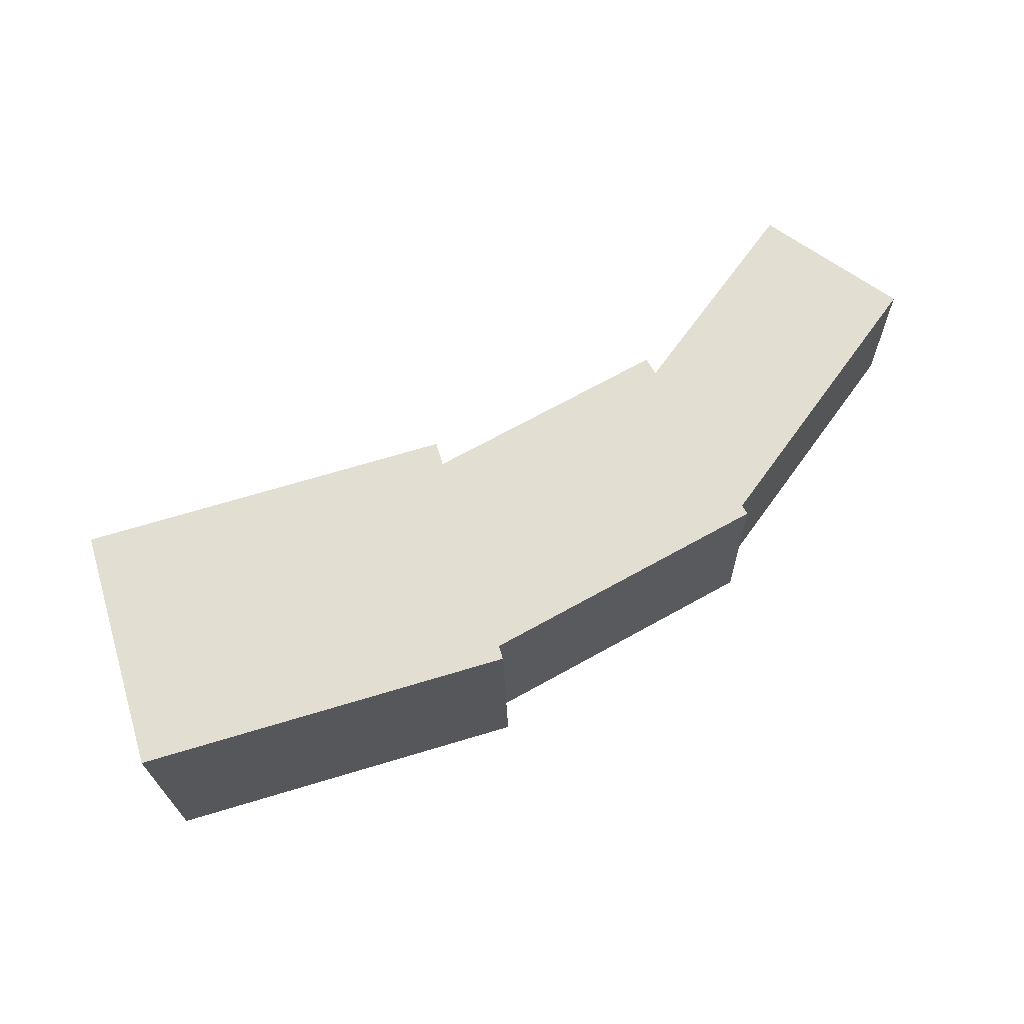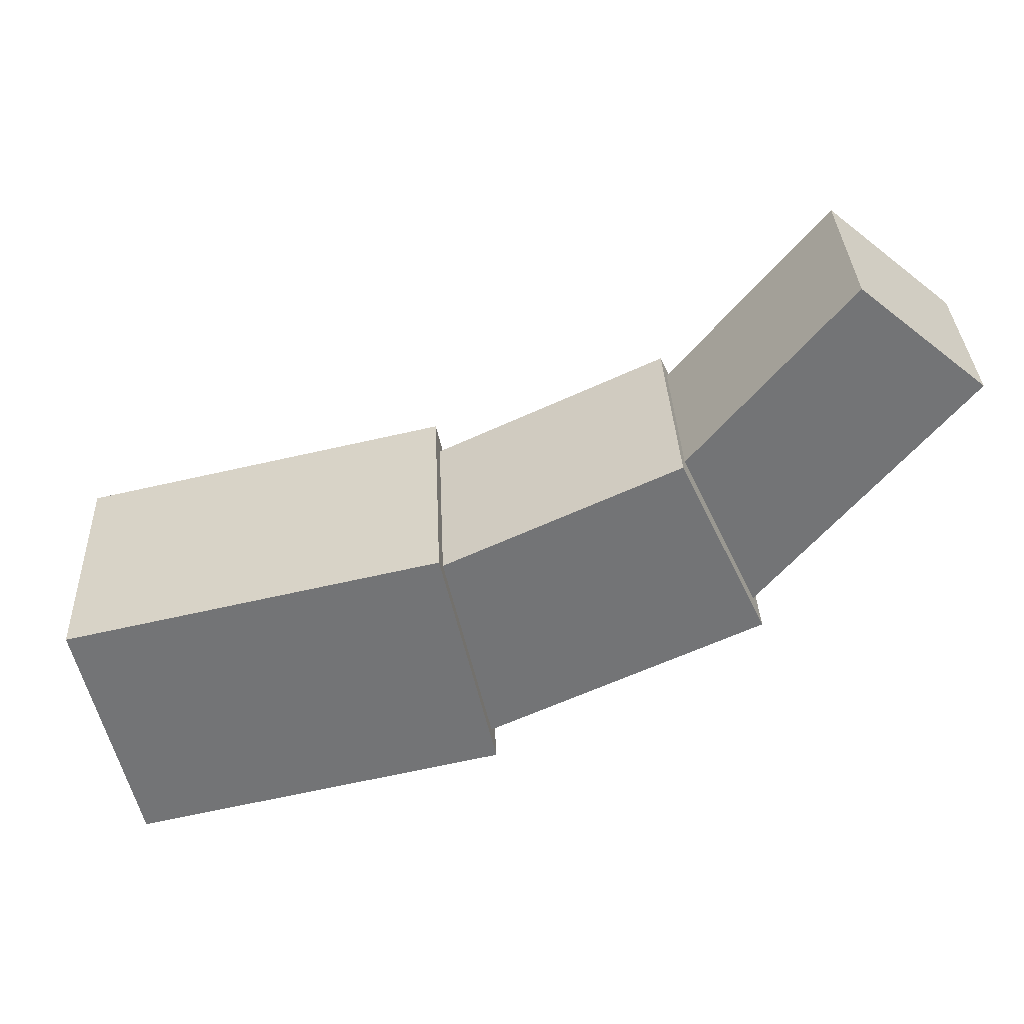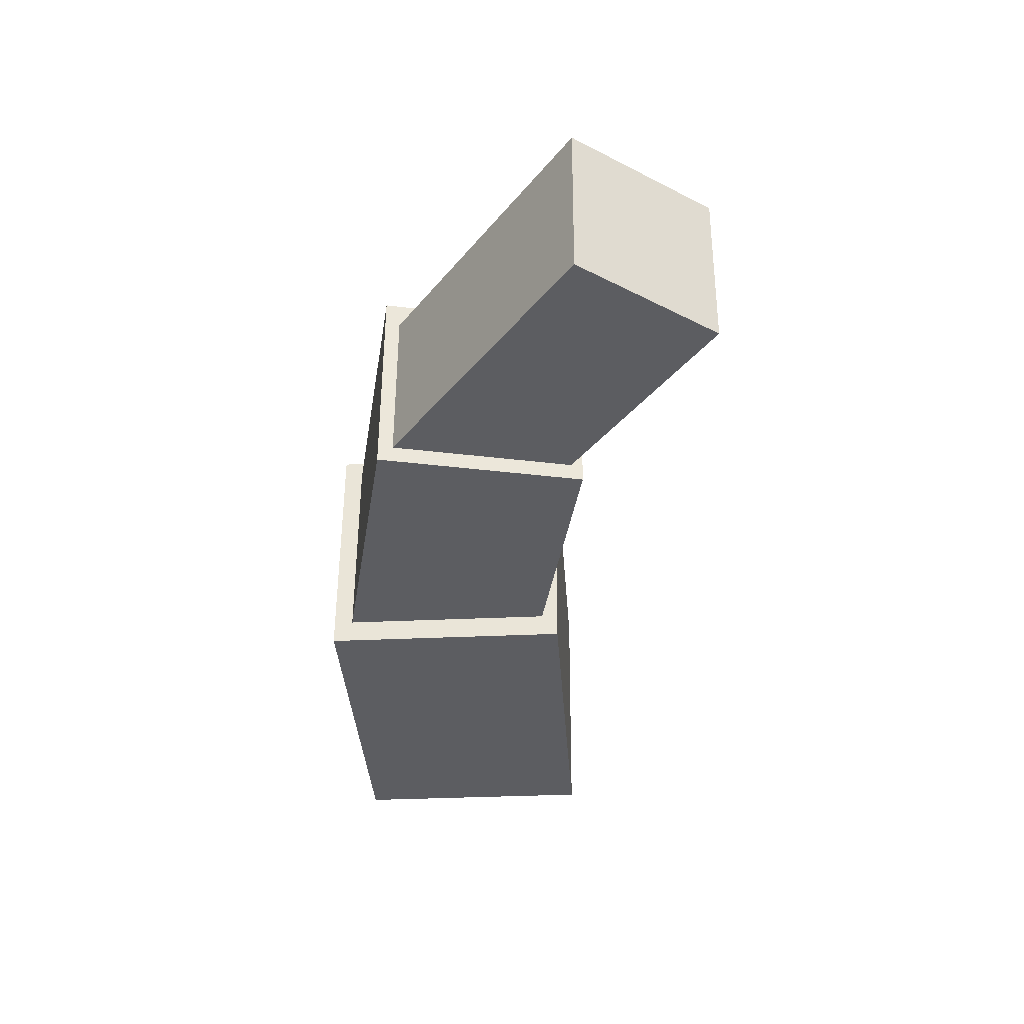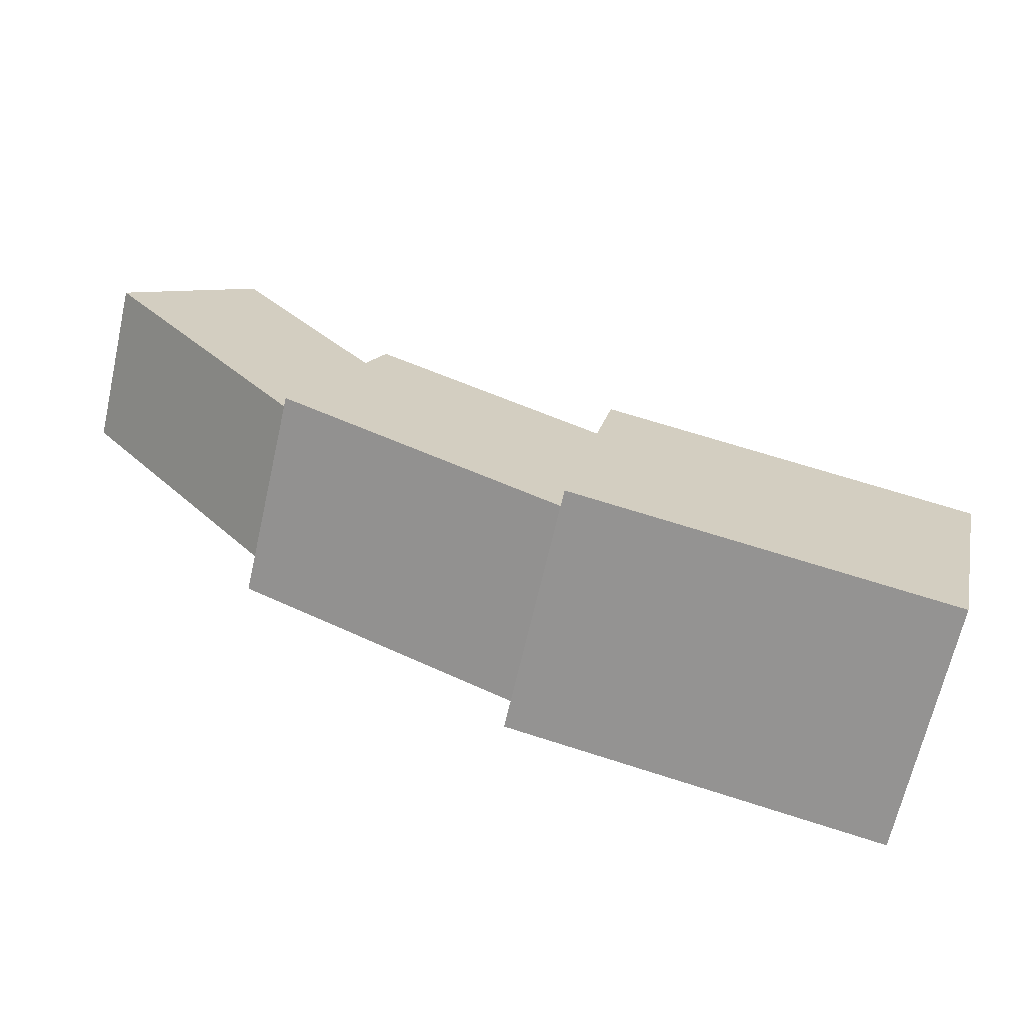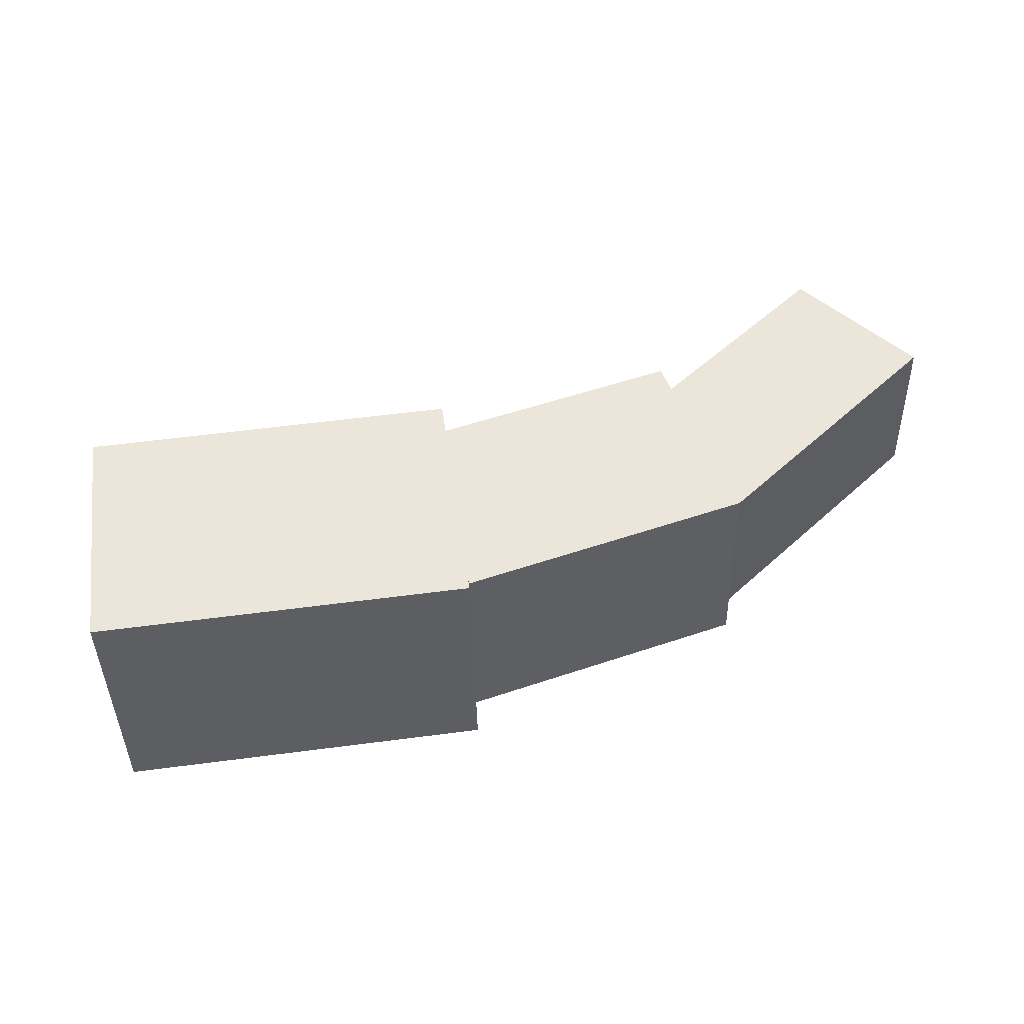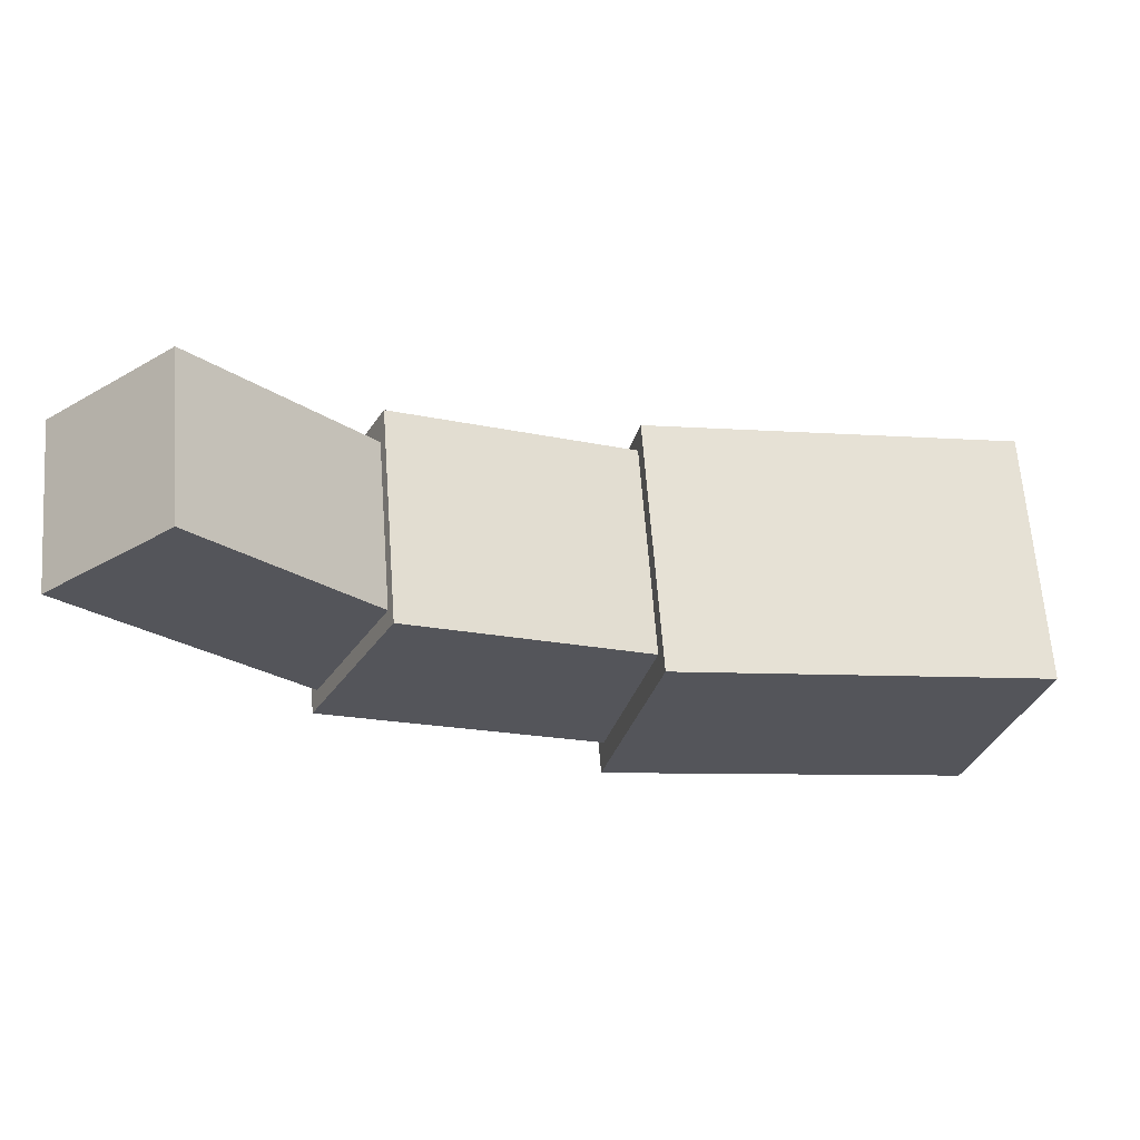
<metadata>
{"format":"obj","ext":"obj","renderer":"f3d","projection":"perspective","resolution":1024,"background":"white","views":[{"elev":67.5,"azim":-4.0,"up":"+Z"},{"elev":34.0,"azim":-3.6,"up":"+Y"},{"elev":-35.5,"azim":106.4,"up":"+Z"},{"elev":-66.8,"azim":166.1,"up":"+Y"},{"elev":49.4,"azim":4.9,"up":"+Z"},{"elev":64.5,"azim":174.6,"up":"+Y"}]}
</metadata>
<code>
o cube
v -0.1325 0.1377 -0.1538
v 0.3394 0.2426 -0.1445
v -0.1389 0.1377 0.1685
v 0.3331 0.2426 0.1778
v 0.4093 -0.0721 -0.1431
v -0.06264 -0.177 -0.1524
v 0.4029 -0.07209 0.1792
v -0.06899 -0.1769 0.1699
f 4 7 5 2
f 3 4 2 1
f 8 3 1 6
f 7 8 6 5
f 6 1 2 5
f 7 4 3 8
o cube
v 0.5648 0.2492 -0.08709
v 0.8444 0.5826 -0.08159
v 0.5606 0.2492 0.1254
v 0.8402 0.5826 0.1309
v 1.007 0.4461 -0.07838
v 0.7276 0.1126 -0.08388
v 1.003 0.4461 0.1341
v 0.7235 0.1126 0.1286
f 12 15 13 10
f 11 12 10 9
f 16 11 9 14
f 15 16 14 13
f 14 9 10 13
f 15 12 11 16
o cube
v 0.2456 0.1755 -0.1155
v 0.6399 0.3596 -0.1077
v 0.2403 0.1755 0.1532
v 0.6346 0.3596 0.161
v 0.7535 0.1161 -0.1055
v 0.3593 -0.06802 -0.1132
v 0.7482 0.1161 0.1632
v 0.354 -0.06802 0.1555
f 20 23 21 18
f 19 20 18 17
f 24 19 17 22
f 23 24 22 21
f 22 17 18 21
f 23 20 19 24

</code>
